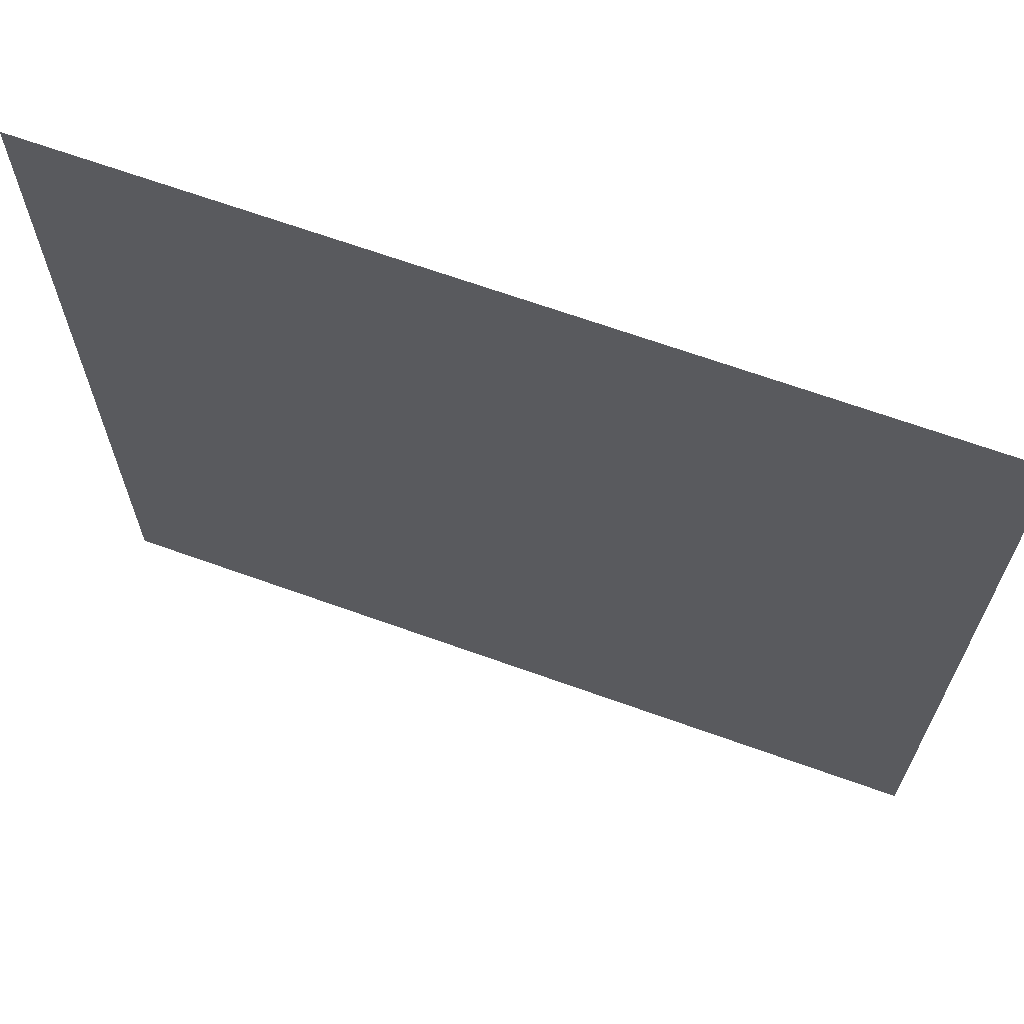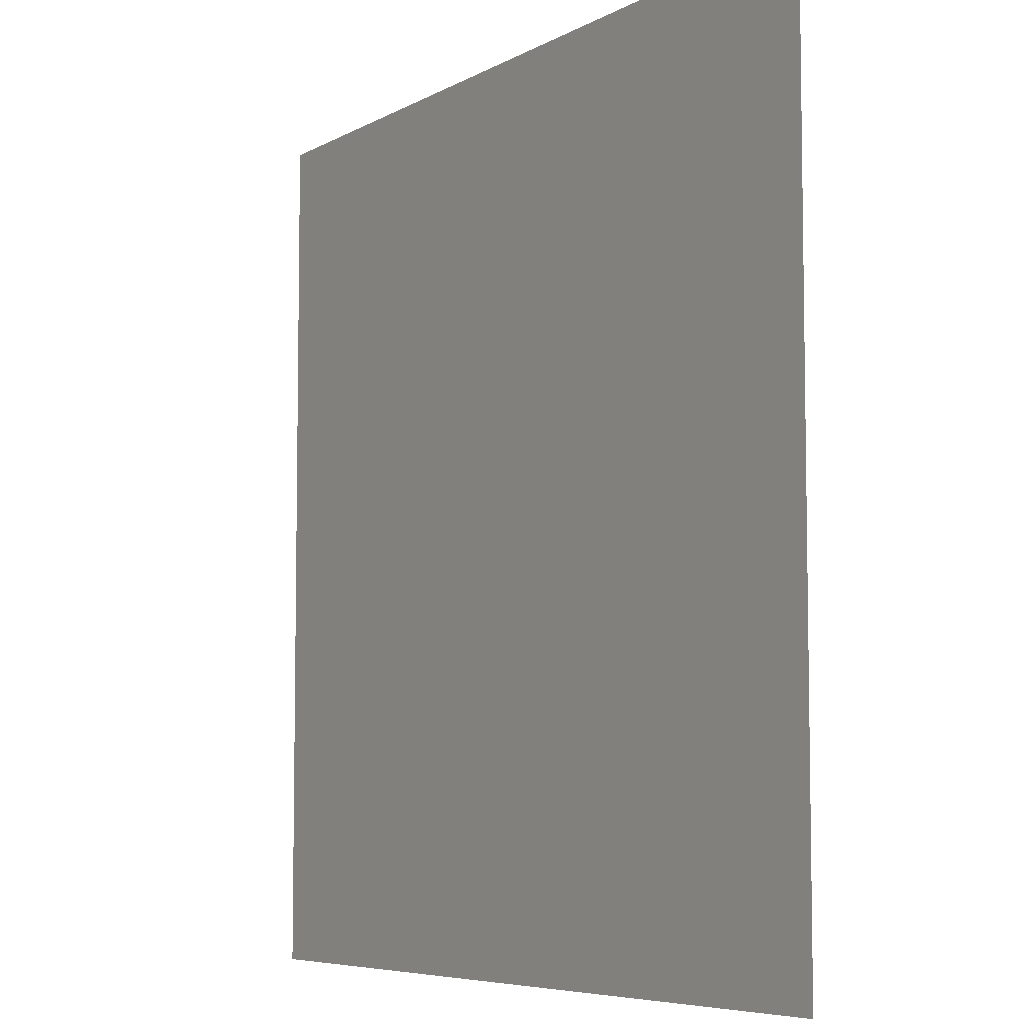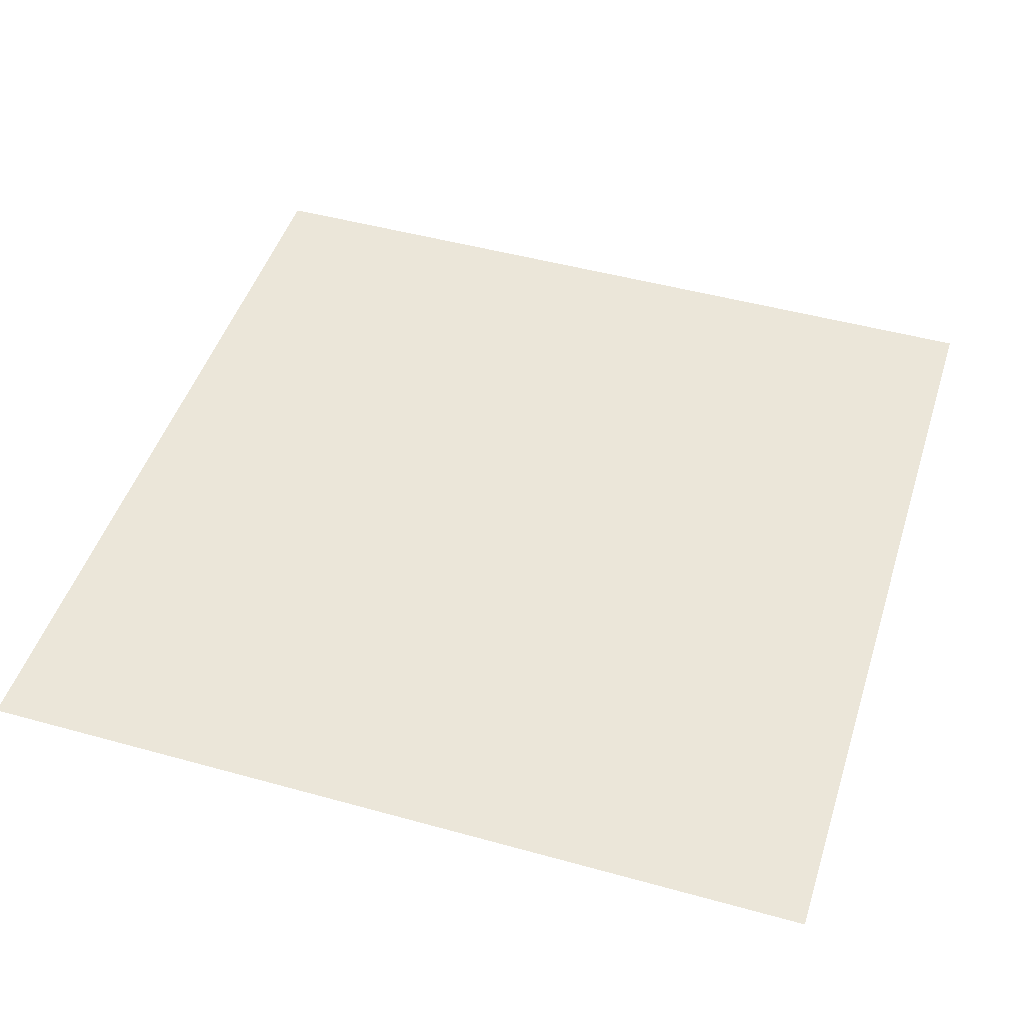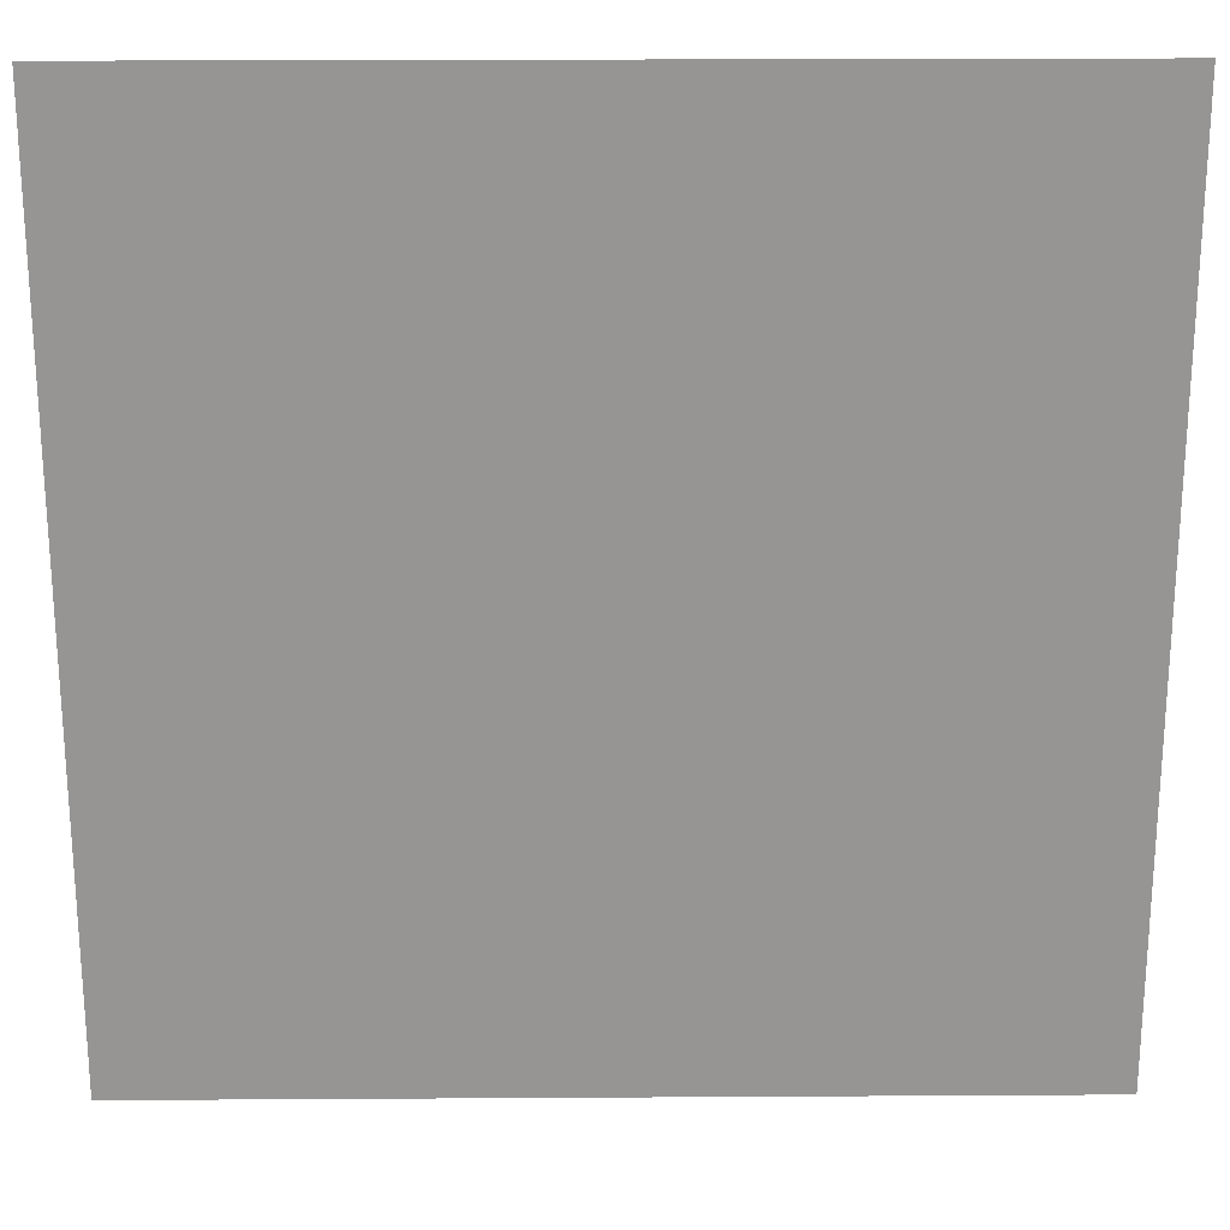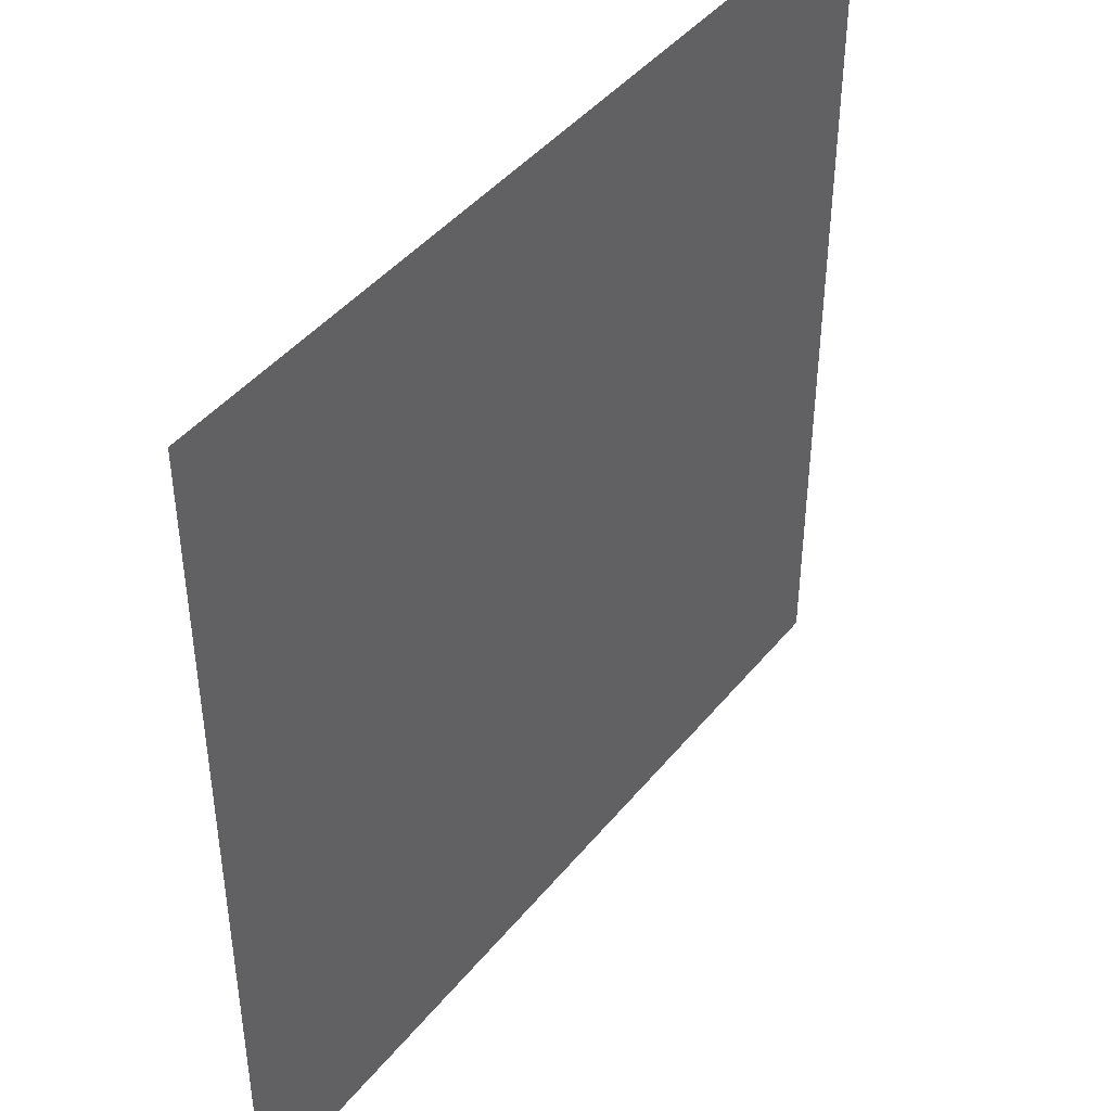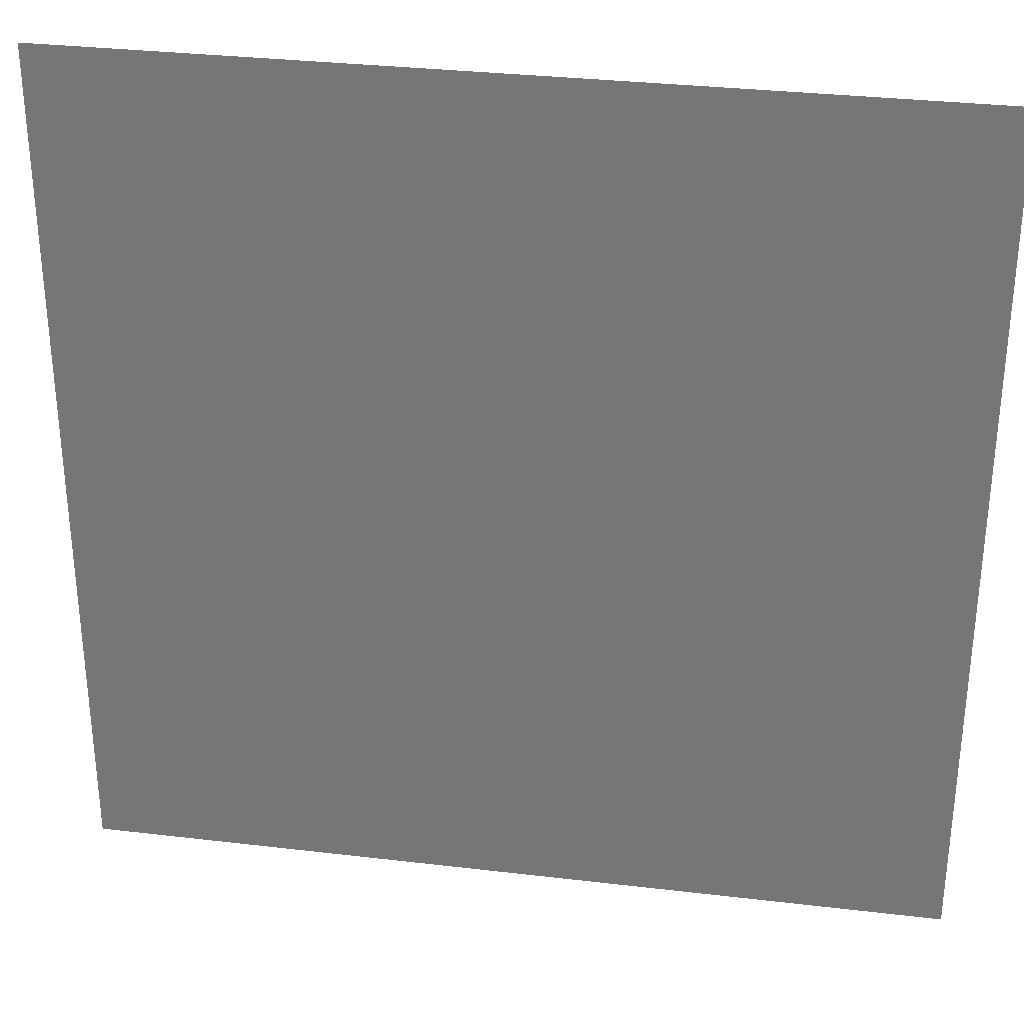
<metadata>
{"format":"obj","ext":"obj","renderer":"f3d","projection":"perspective","resolution":1024,"background":"white","views":[{"elev":67.3,"azim":-160.2,"up":"+Z"},{"elev":-6.4,"azim":57.7,"up":"+Z"},{"elev":47.4,"azim":-162.6,"up":"+Y"},{"elev":22.6,"azim":-0.6,"up":"+Z"},{"elev":43.7,"azim":126.0,"up":"+Z"},{"elev":31.8,"azim":-170.5,"up":"+Z"}]}
</metadata>
<code>
v 0 0 0
v 0 0 -15
v 15 0 0
v 15 0 -15
f 1 3 4 2

</code>
